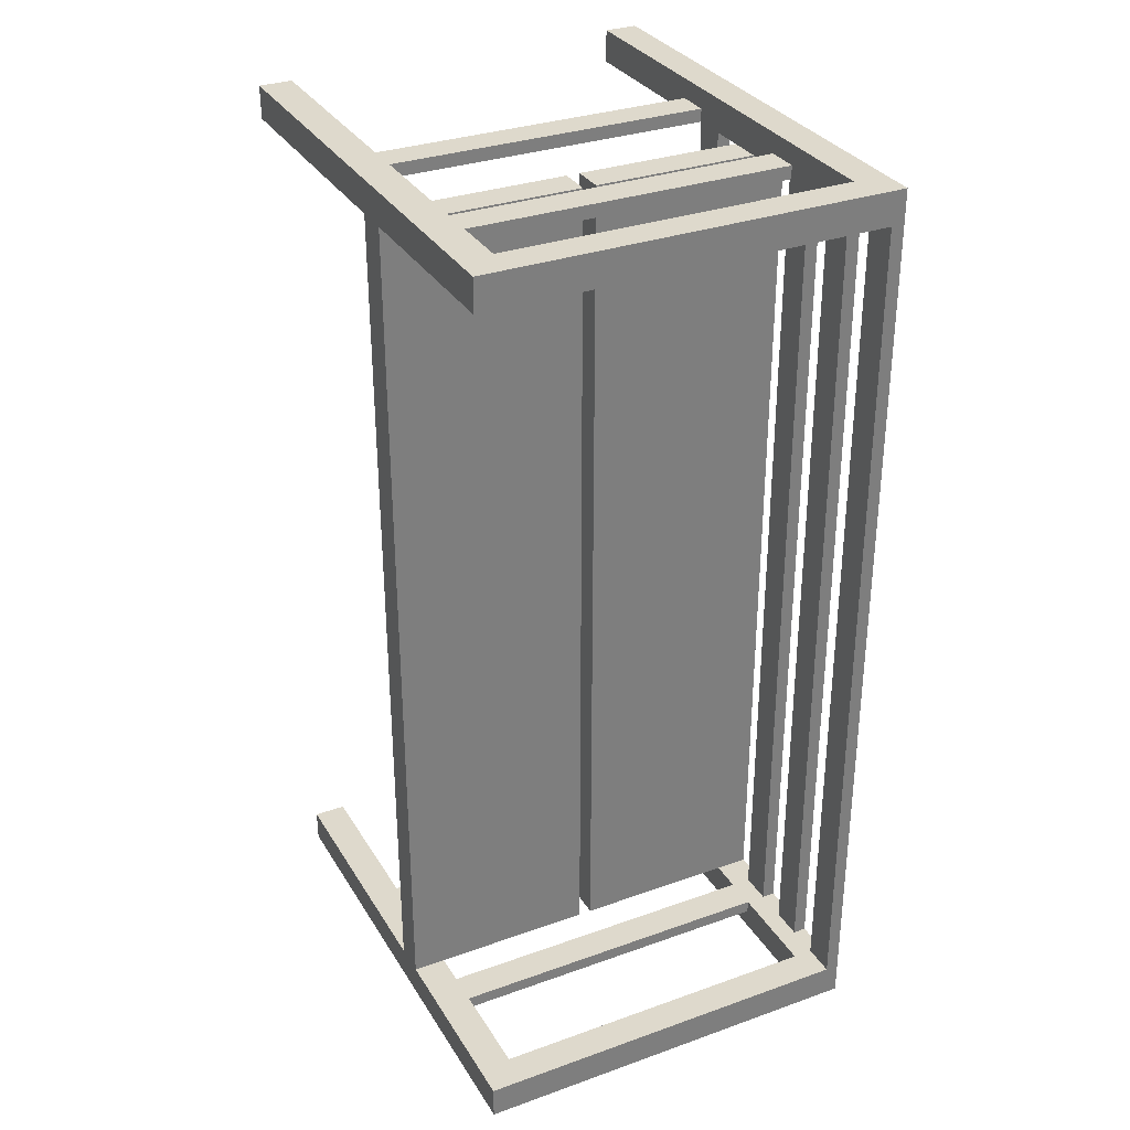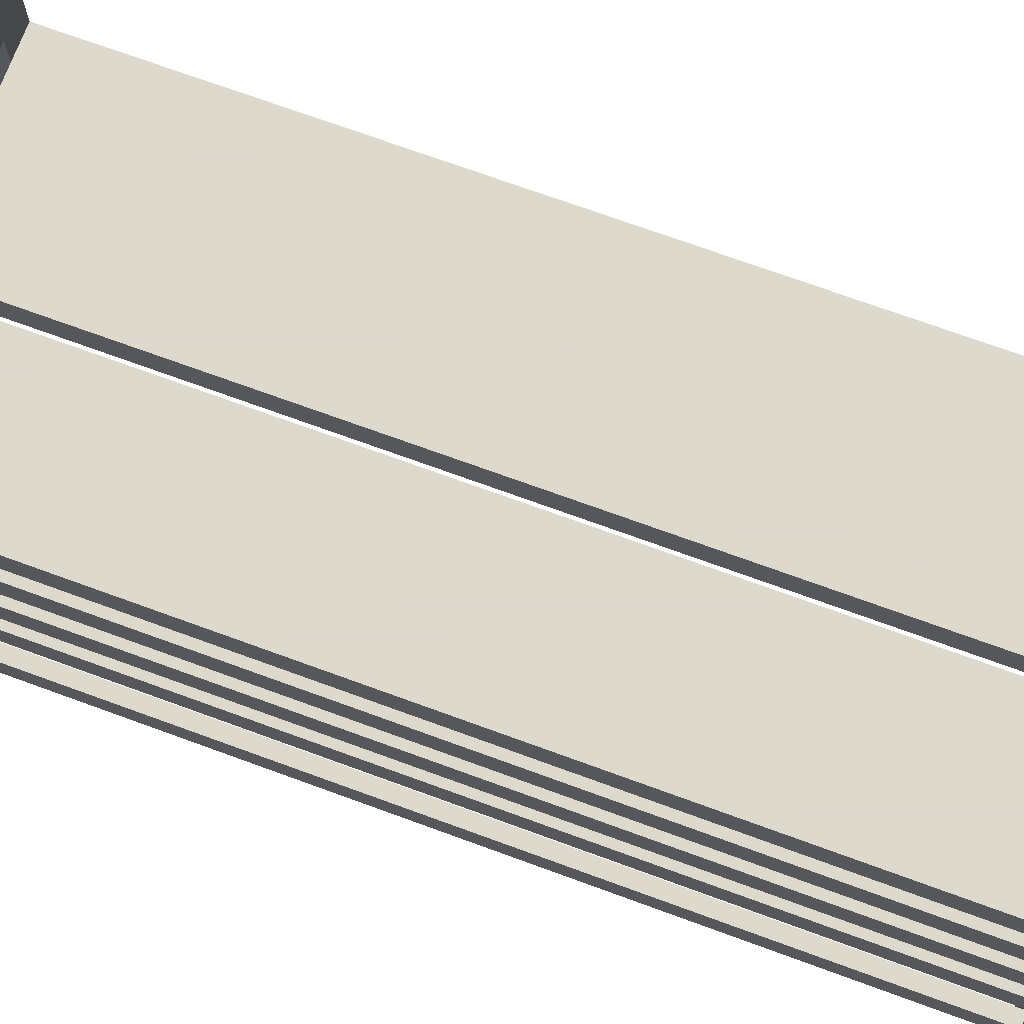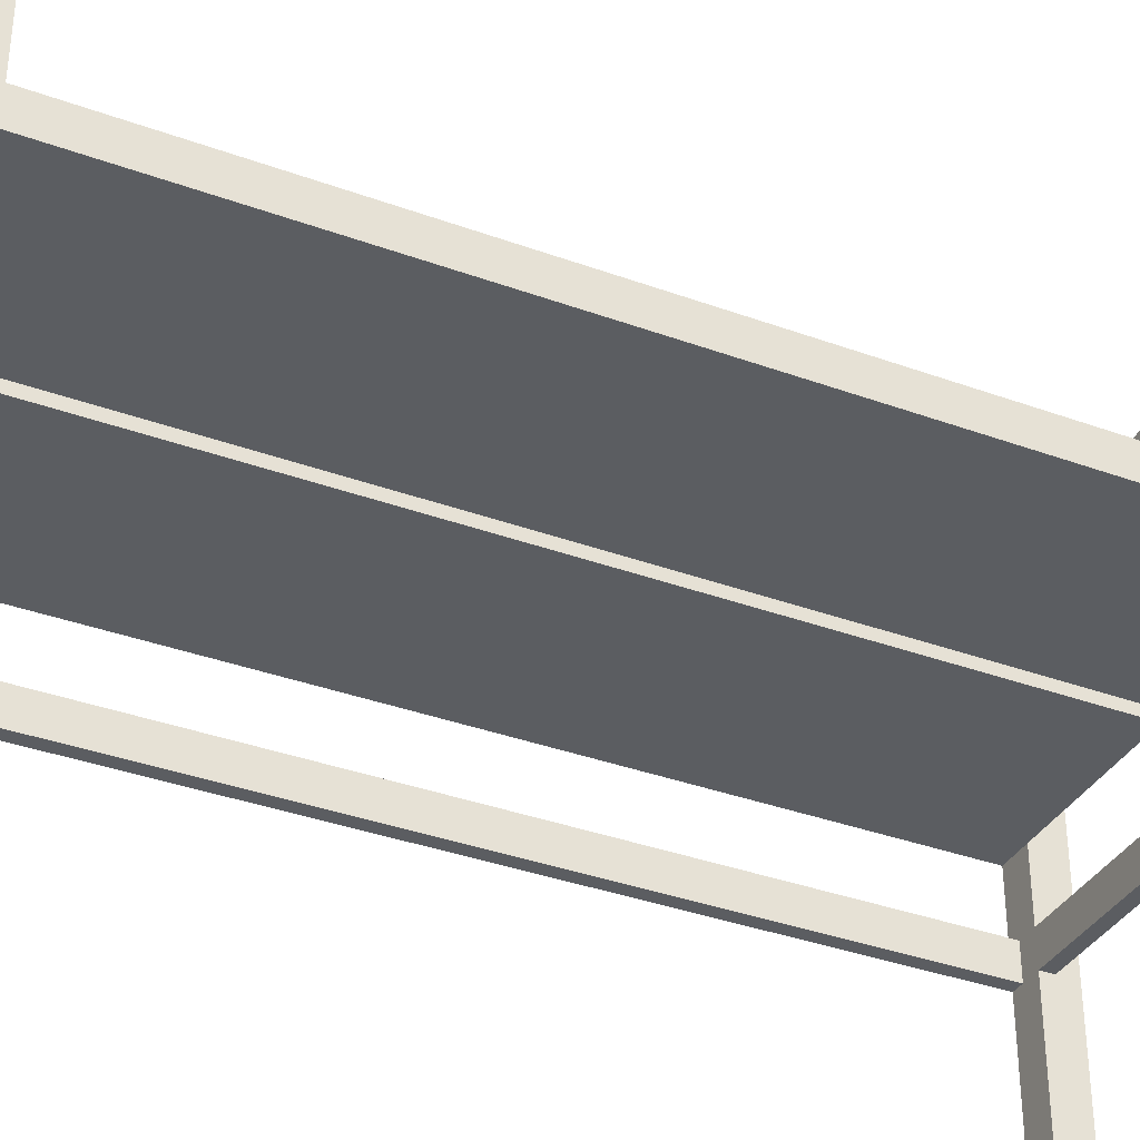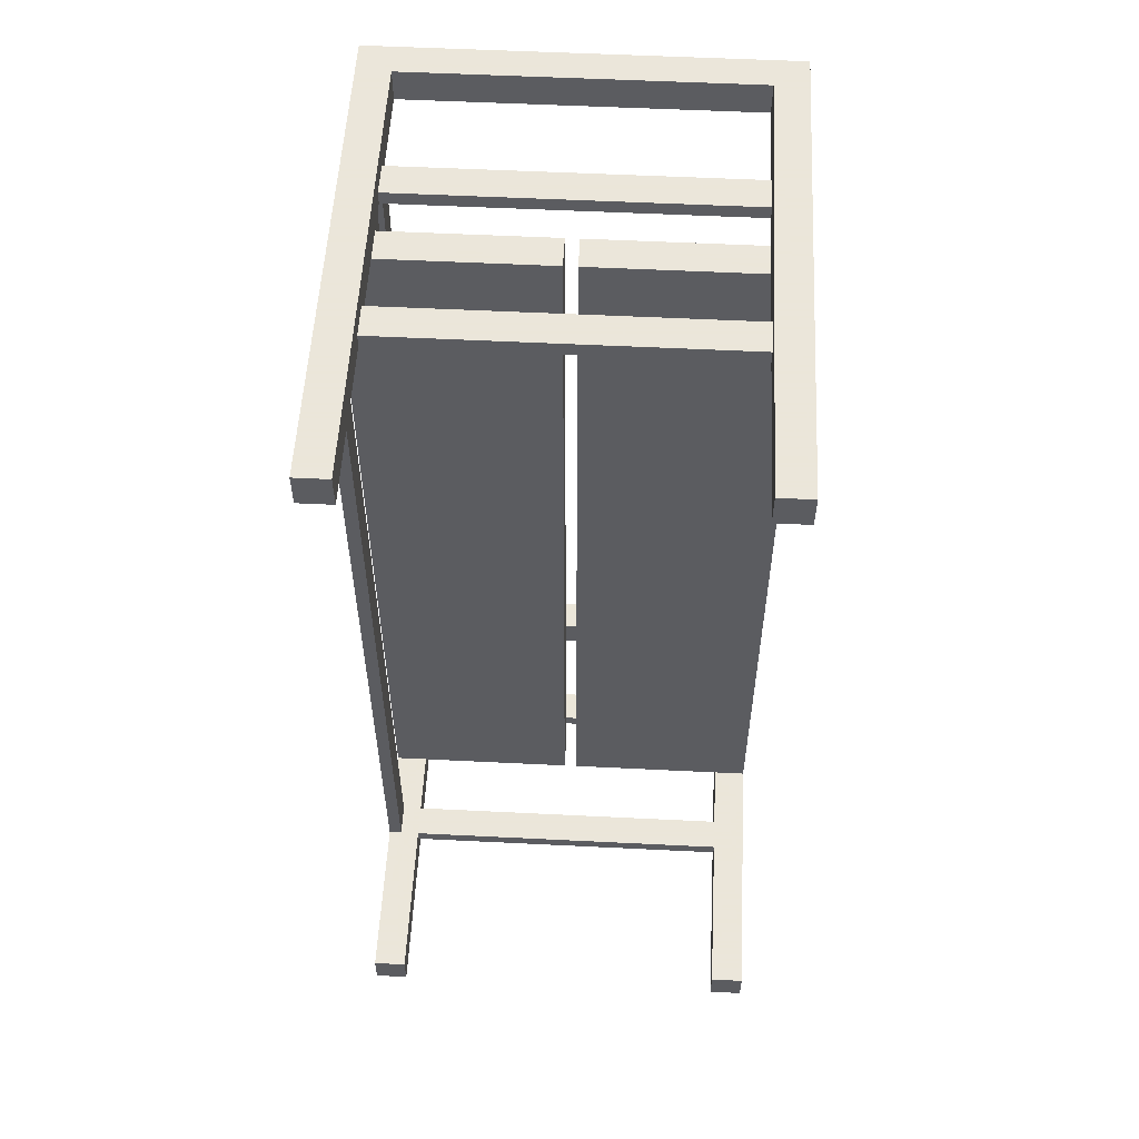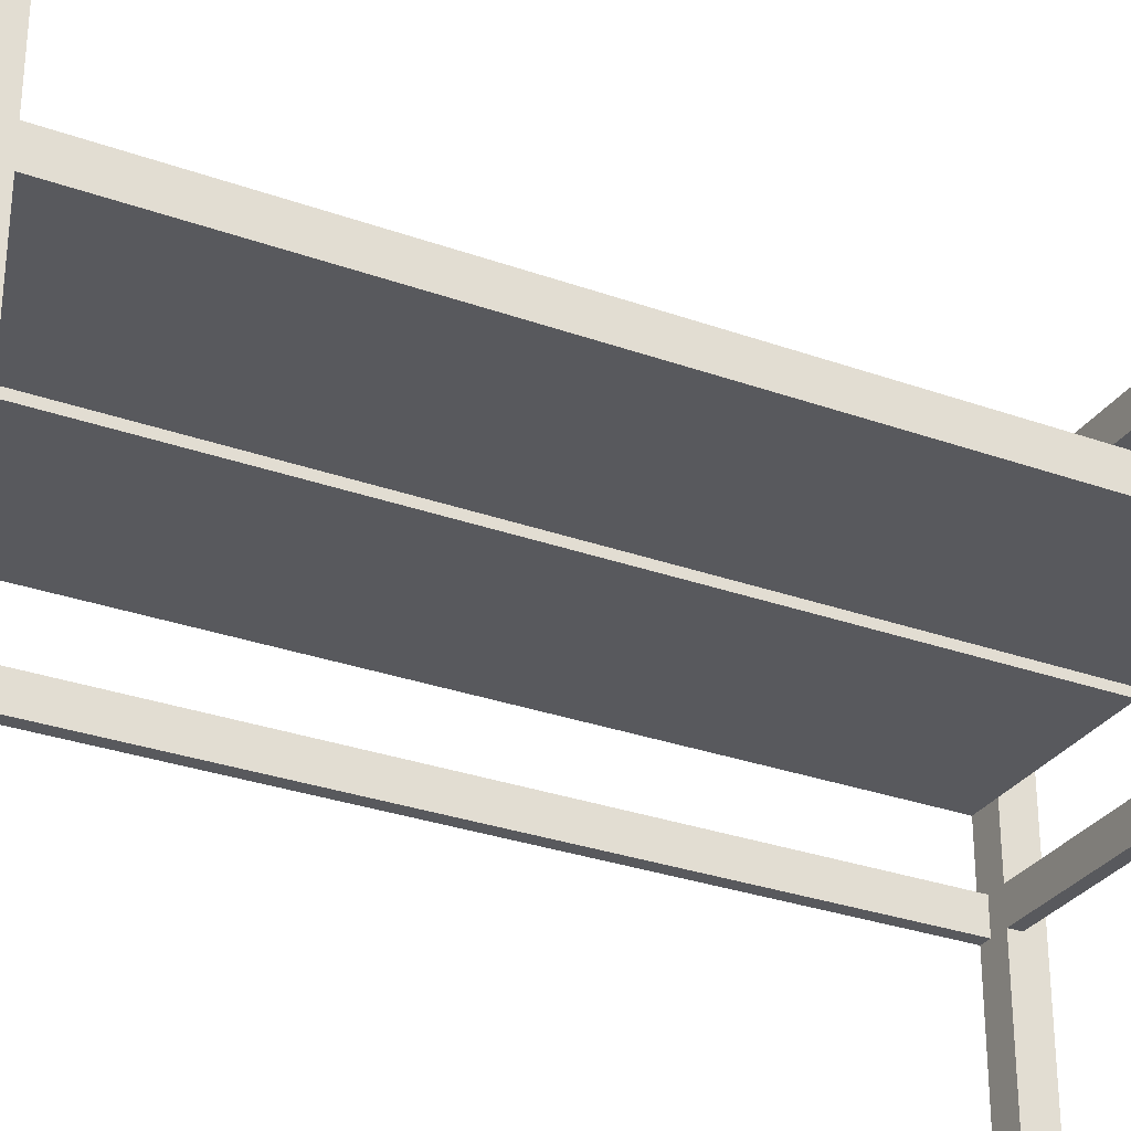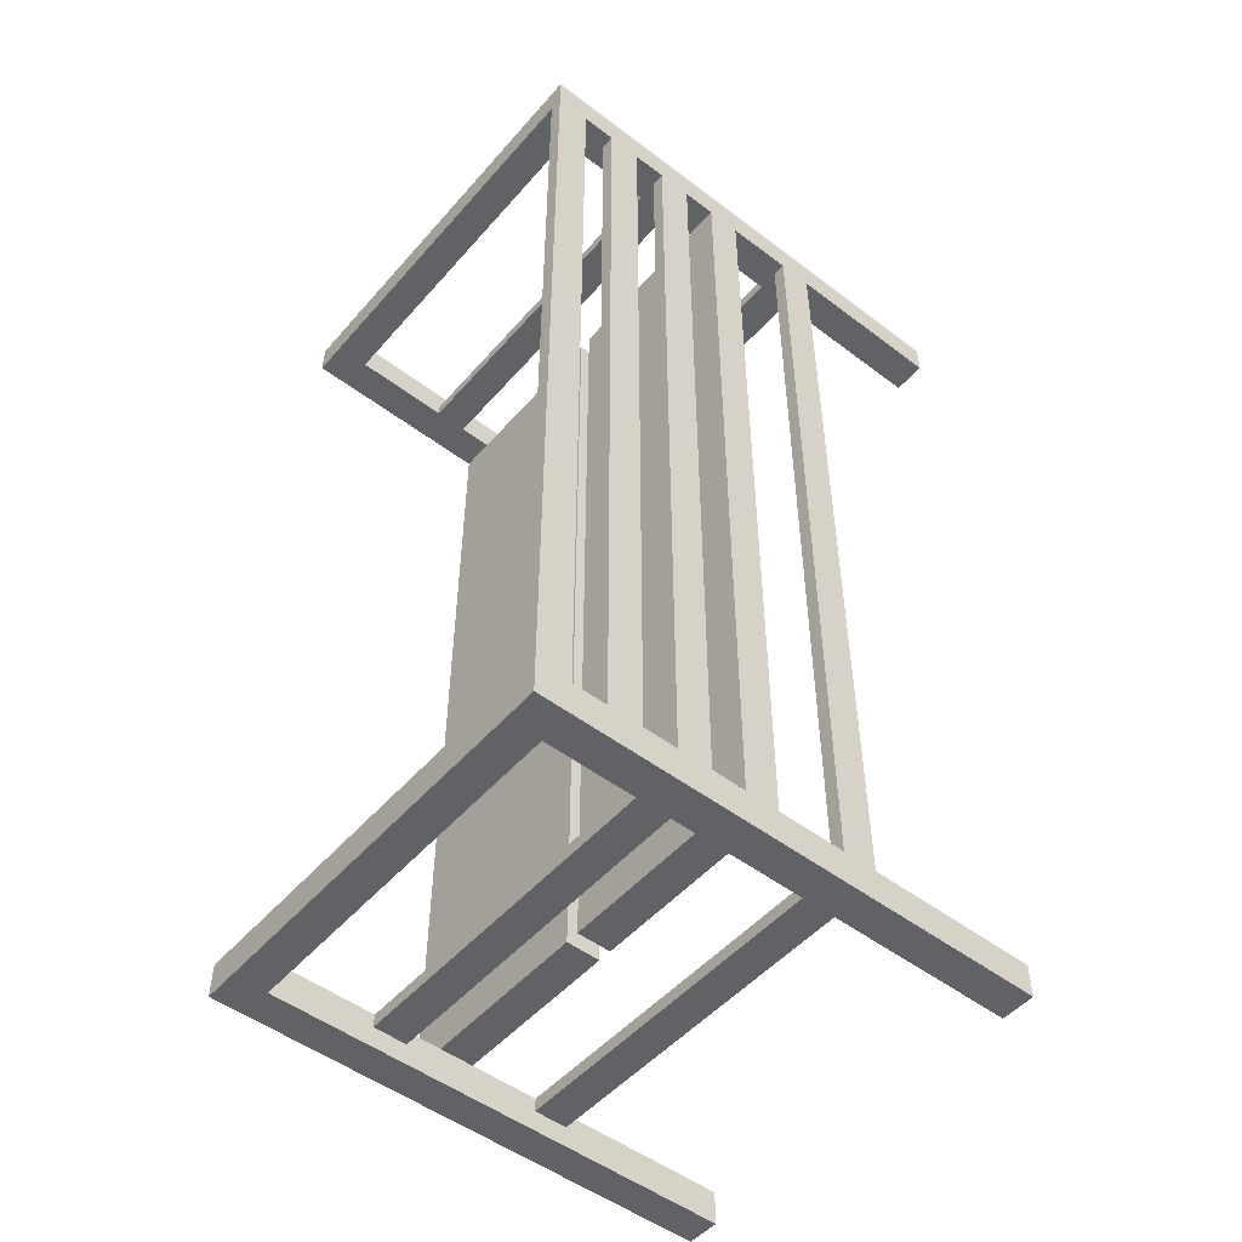
<metadata>
{"format":"obj","ext":"obj","renderer":"f3d","projection":"perspective","resolution":1024,"background":"white","views":[{"elev":32.0,"azim":153.4,"up":"+Z"},{"elev":71.9,"azim":-69.9,"up":"+Y"},{"elev":-35.9,"azim":64.3,"up":"+Y"},{"elev":55.0,"azim":3.0,"up":"+Z"},{"elev":-30.0,"azim":62.4,"up":"+Y"},{"elev":-50.7,"azim":-129.6,"up":"+Z"}]}
</metadata>
<code>
o mesh12_mesh12-geometry
v -0.1818 -0.2199 0.3812
v -0.1525 0.1906 0.3812
v -0.1525 -0.2199 0.3812
v -0.1818 0.2199 0.3812
v -0.1525 -0.2199 0.4106
v 0.1525 0.1906 0.3812
v -0.1818 0.2199 0.4106
v -0.1525 0.1906 0.4106
v -0.1818 -0.2199 0.4106
v 0.1818 0.2199 0.3812
v 0.1525 0.1906 0.4106
v 0.1818 0.2199 0.4106
v 0.1525 -0.2199 0.3812
v 0.1818 -0.2199 0.3812
v 0.1818 -0.2199 0.4106
v 0.1525 -0.2199 0.4106
f 1 2 3
f 4 2 1
f 3 2 1
f 1 2 4
f 2 5 3
f 3 5 2
f 5 1 3
f 3 1 5
f 4 6 2
f 2 6 4
f 1 7 4
f 4 7 1
f 5 2 8
f 8 2 5
f 1 5 9
f 9 5 1
f 10 6 4
f 4 6 10
f 11 2 6
f 6 2 11
f 7 1 9
f 9 1 7
f 4 12 7
f 7 12 4
f 2 11 8
f 8 11 2
f 8 7 5
f 5 7 8
f 5 7 9
f 9 7 5
f 10 13 6
f 6 13 10
f 12 4 10
f 10 4 12
f 13 11 6
f 6 11 13
f 11 12 7
f 7 12 11
f 11 7 8
f 8 7 11
f 13 10 14
f 14 10 13
f 15 10 12
f 12 10 15
f 11 13 16
f 16 13 11
f 12 11 15
f 15 11 12
f 10 15 14
f 14 15 10
f 15 13 14
f 14 13 15
f 13 15 16
f 16 15 13
f 16 15 11
f 11 15 16
o mesh11_mesh11-geometry
v -0.1818 0.2199 -0.4106
v 0.1818 0.2199 -0.3812
v -0.1818 0.2199 -0.3812
v 0.1818 0.2199 -0.4106
v -0.1818 -0.2199 -0.4106
v 0.1525 0.1906 -0.4106
v 0.1818 -0.2199 -0.3812
v -0.1818 -0.2199 -0.3812
v -0.1525 0.1906 -0.4106
v 0.1525 -0.2199 -0.4106
v 0.1818 -0.2199 -0.4106
v 0.1525 0.1906 -0.3812
v -0.1525 -0.2199 -0.3812
v -0.1525 -0.2199 -0.4106
v -0.1701 0.2199 -0.3812
v 0.1525 -0.2199 -0.3812
v -0.1701 -0.07332 -0.3812
v -0.1525 0.1906 -0.3812
v -0.1701 -0.04399 -0.3812
v -0.1818 -0.07332 -0.3812
v -0.1818 0.07331 -0.3812
v -0.1701 0.1906 -0.3812
v -0.1818 -0.04399 -0.3812
v -0.1701 0.07331 -0.3812
v -0.1701 0.132 -0.3812
v -0.1701 0.1613 -0.3812
v -0.1701 0.1026 -0.3812
v -0.1818 0.1906 -0.3812
v -0.1818 0.132 -0.3812
v -0.1818 0.1613 -0.3812
v -0.1818 0.1026 -0.3812
f 17 19 21
f 17 22 20
f 18 20 23
f 24 21 19
f 21 25 17
f 22 26 20
f 25 22 17
f 27 23 20
f 23 28 18
f 24 29 21
f 30 25 21
f 27 20 26
f 22 28 26
f 22 25 28
f 27 26 23
f 31 18 28
f 28 23 32
f 30 21 29
f 24 33 29
f 30 29 25
f 32 26 28
f 34 28 25
f 32 23 26
f 34 31 28
f 35 29 33
f 36 33 24
f 34 25 29
f 29 31 34
f 35 31 29
f 37 36 24
f 38 31 35
f 36 37 39
f 40 38 35
f 37 40 39
f 41 38 40
f 39 40 35
f 42 38 41
f 43 41 40
f 38 42 44
f 41 43 45
f 46 44 42
f 47 45 43
f 17 18 19
f 18 17 20
f 19 18 17
f 20 17 18
f 21 19 17
f 20 22 17
f 23 20 18
f 19 21 24
f 17 25 21
f 20 26 22
f 17 22 25
f 20 23 27
f 18 28 23
f 21 29 24
f 21 25 30
f 26 20 27
f 26 28 22
f 28 25 22
f 23 26 27
f 28 18 31
f 32 23 28
f 29 21 30
f 29 33 24
f 25 29 30
f 28 26 32
f 25 28 34
f 26 23 32
f 28 31 34
f 33 29 35
f 24 33 36
f 29 25 34
f 34 31 29
f 29 31 35
f 24 36 37
f 35 31 38
f 39 37 36
f 35 38 40
f 39 40 37
f 40 38 41
f 35 40 39
f 41 38 42
f 40 41 43
f 44 42 38
f 45 43 41
f 42 44 46
f 43 45 47
o mesh10_mesh10-geometry
v 0.1525 0.07331 0.393
v 0.1525 0.1026 0.3812
v 0.1525 0.07331 0.3812
v 0.1525 0.1026 0.393
v -0.1525 0.1026 0.3812
v -0.1525 0.07331 0.393
v -0.1525 0.07331 0.3812
v -0.1525 0.1026 0.393
f 50 49 48
f 51 48 49
f 49 52 50
f 48 50 53
f 48 53 51
f 49 51 52
f 54 50 52
f 54 53 50
f 55 51 53
f 55 52 51
f 54 52 53
f 55 53 52
f 48 49 50
f 49 48 51
f 50 52 49
f 53 50 48
f 51 53 48
f 52 51 49
f 52 50 54
f 50 53 54
f 53 51 55
f 51 52 55
f 53 52 54
f 52 53 55
o mesh9_mesh9-geometry
v 0.1525 0.07331 -0.3812
v 0.1525 0.1026 -0.393
v 0.1525 0.07331 -0.393
v 0.1525 0.1026 -0.3812
v -0.1525 0.1026 -0.393
v -0.1525 0.07331 -0.3812
v -0.1525 0.07331 -0.393
v -0.1525 0.1026 -0.3812
f 58 57 56
f 59 56 57
f 57 60 58
f 56 58 61
f 56 61 59
f 57 59 60
f 62 58 60
f 62 61 58
f 63 59 61
f 63 60 59
f 62 60 61
f 63 61 60
f 56 57 58
f 57 56 59
f 58 60 57
f 61 58 56
f 59 61 56
f 60 59 57
f 60 58 62
f 58 61 62
f 61 59 63
f 59 60 63
f 61 60 62
f 60 61 63
o mesh8_mesh8-geometry
v -0.1701 0.132 -0.3812
v -0.1818 0.1613 -0.3812
v -0.1818 0.132 -0.3812
v -0.1701 0.1613 -0.3812
v -0.1818 0.1613 0.3812
v -0.1701 0.132 0.3812
v -0.1818 0.132 0.3812
v -0.1701 0.1613 0.3812
f 66 65 64
f 67 64 65
f 65 68 66
f 64 66 69
f 64 69 67
f 65 67 68
f 70 66 68
f 70 69 66
f 71 67 69
f 71 68 67
f 70 68 69
f 71 69 68
f 64 65 66
f 65 64 67
f 66 68 65
f 69 66 64
f 67 69 64
f 68 67 65
f 68 66 70
f 66 69 70
f 69 67 71
f 67 68 71
f 69 68 70
f 68 69 71
o mesh7_mesh7-geometry
v -0.1701 -0.07332 -0.3812
v -0.1818 -0.04399 -0.3812
v -0.1818 -0.07332 -0.3812
v -0.1701 -0.04399 -0.3812
v -0.1818 -0.04399 0.3812
v -0.1701 -0.07332 0.3812
v -0.1818 -0.07332 0.3812
v -0.1701 -0.04399 0.3812
f 74 73 72
f 75 72 73
f 73 76 74
f 72 74 77
f 72 77 75
f 73 75 76
f 78 74 76
f 78 77 74
f 79 75 77
f 79 76 75
f 78 76 77
f 79 77 76
f 72 73 74
f 73 72 75
f 74 76 73
f 77 74 72
f 75 77 72
f 76 75 73
f 76 74 78
f 74 77 78
f 77 75 79
f 75 76 79
f 77 76 78
f 76 77 79
o mesh6_mesh6-geometry
v 0.1525 -0.07332 -0.3812
v 0.1525 -0.04399 -0.393
v 0.1525 -0.07332 -0.393
v 0.1525 -0.04399 -0.3812
v -0.1525 -0.04399 -0.393
v -0.1525 -0.07332 -0.3812
v -0.1525 -0.07332 -0.393
v -0.1525 -0.04399 -0.3812
f 82 81 80
f 83 80 81
f 81 84 82
f 80 82 85
f 80 85 83
f 81 83 84
f 86 82 84
f 86 85 82
f 87 83 85
f 87 84 83
f 86 84 85
f 87 85 84
f 80 81 82
f 81 80 83
f 82 84 81
f 85 82 80
f 83 85 80
f 84 83 81
f 84 82 86
f 82 85 86
f 85 83 87
f 83 84 87
f 85 84 86
f 84 85 87
o mesh5_mesh5-geometry
v 0.1525 -0.07332 0.393
v 0.1525 -0.04399 0.3812
v 0.1525 -0.07332 0.3812
v 0.1525 -0.04399 0.393
v -0.1525 -0.04399 0.3812
v -0.1525 -0.07332 0.393
v -0.1525 -0.07332 0.3812
v -0.1525 -0.04399 0.393
f 90 89 88
f 91 88 89
f 89 92 90
f 88 90 93
f 88 93 91
f 89 91 92
f 94 90 92
f 94 93 90
f 95 91 93
f 95 92 91
f 94 92 93
f 95 93 92
f 88 89 90
f 89 88 91
f 90 92 89
f 93 90 88
f 91 93 88
f 92 91 89
f 92 90 94
f 90 93 94
f 93 91 95
f 91 92 95
f 93 92 94
f 92 93 95
o mesh4_mesh4-geometry
v -0.1701 0.1906 -0.3812
v -0.1818 0.2199 -0.3812
v -0.1818 0.1906 -0.3812
v -0.1701 0.2199 -0.3812
v -0.1818 0.2199 0.3812
v -0.1701 0.1906 0.3812
v -0.1818 0.1906 0.3812
v -0.1701 0.2199 0.3812
f 98 97 96
f 99 96 97
f 97 100 98
f 96 98 101
f 96 101 99
f 97 99 100
f 102 98 100
f 102 101 98
f 103 99 101
f 103 100 99
f 102 100 101
f 103 101 100
f 96 97 98
f 97 96 99
f 98 100 97
f 101 98 96
f 99 101 96
f 100 99 97
f 100 98 102
f 98 101 102
f 101 99 103
f 99 100 103
f 101 100 102
f 100 101 103
o mesh3_mesh3-geometry
v -0.1701 0.07331 -0.3812
v -0.1818 0.1026 -0.3812
v -0.1818 0.07331 -0.3812
v -0.1701 0.1026 -0.3812
v -0.1818 0.1026 0.3812
v -0.1701 0.07331 0.3812
v -0.1818 0.07331 0.3812
v -0.1701 0.1026 0.3812
f 106 105 104
f 107 104 105
f 105 108 106
f 104 106 109
f 104 109 107
f 105 107 108
f 110 106 108
f 110 109 106
f 111 107 109
f 111 108 107
f 110 108 109
f 111 109 108
f 104 105 106
f 105 104 107
f 106 108 105
f 109 106 104
f 107 109 104
f 108 107 105
f 108 106 110
f 106 109 110
f 109 107 111
f 107 108 111
f 109 108 110
f 108 109 111
o mesh2_mesh2-geometry
v -0.005862 0.01466 -0.3812
v -0.1818 0.01466 0.3812
v -0.005862 0.01466 0.3812
v -0.1818 0.01466 -0.3812
v -0.1818 0.04399 0.3812
v -0.005862 0.04399 -0.3812
v -0.005862 0.04399 0.3812
v -0.1818 0.04399 -0.3812
f 112 113 114
f 113 112 115
f 113 116 114
f 112 114 117
f 112 117 115
f 113 115 116
f 118 114 116
f 118 117 114
f 119 115 117
f 119 116 115
f 118 116 117
f 119 117 116
f 114 113 112
f 115 112 113
f 114 116 113
f 117 114 112
f 115 117 112
f 116 115 113
f 116 114 118
f 114 117 118
f 117 115 119
f 115 116 119
f 117 116 118
f 116 117 119
o mesh1_mesh1-geometry
v 0.1818 0.01466 -0.3812
v 0.005862 0.01466 0.3812
v 0.1818 0.01466 0.3812
v 0.005862 0.01466 -0.3812
v 0.005862 0.04399 0.3812
v 0.1818 0.04399 -0.3812
v 0.1818 0.04399 0.3812
v 0.005862 0.04399 -0.3812
f 120 121 122
f 121 120 123
f 121 124 122
f 120 122 125
f 120 125 123
f 121 123 124
f 126 122 124
f 126 125 122
f 127 123 125
f 127 124 123
f 126 124 125
f 127 125 124
f 122 121 120
f 123 120 121
f 122 124 121
f 125 122 120
f 123 125 120
f 124 123 121
f 124 122 126
f 122 125 126
f 125 123 127
f 123 124 127
f 125 124 126
f 124 125 127

</code>
